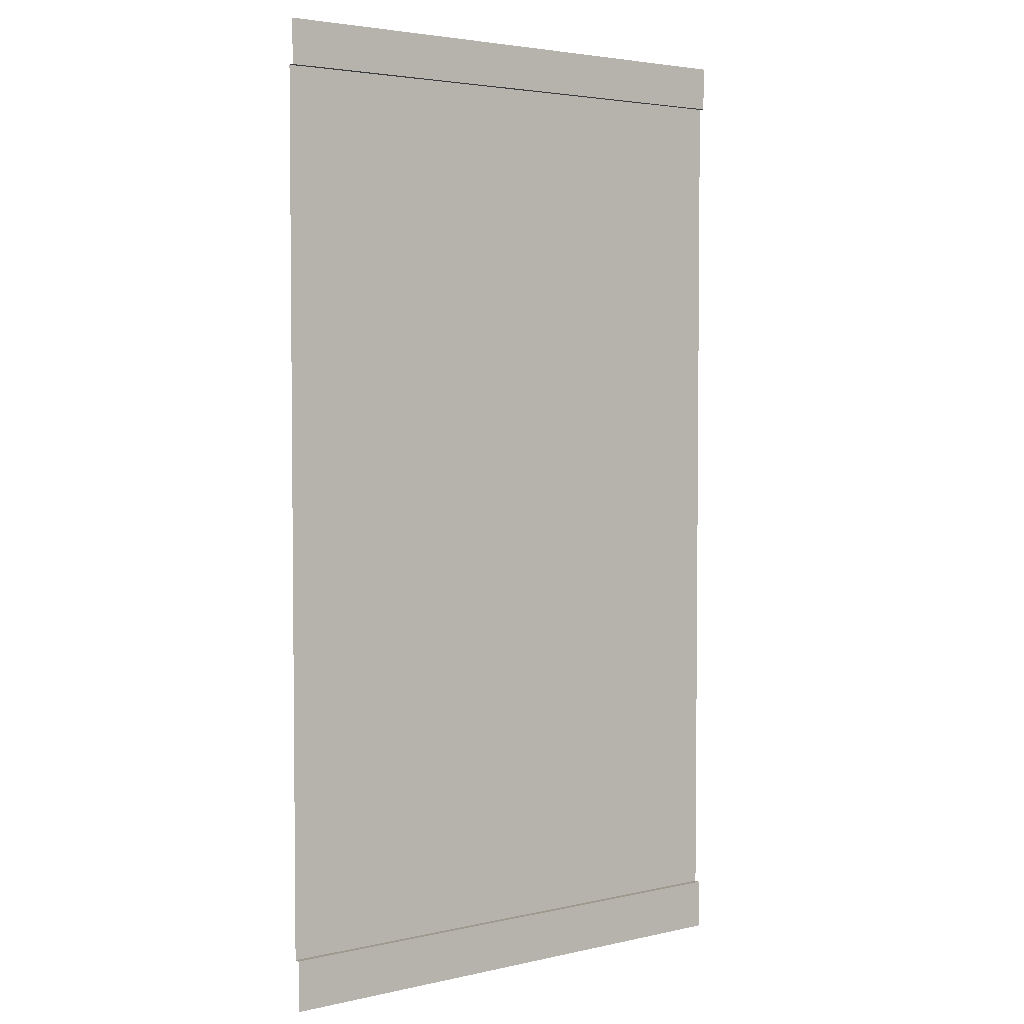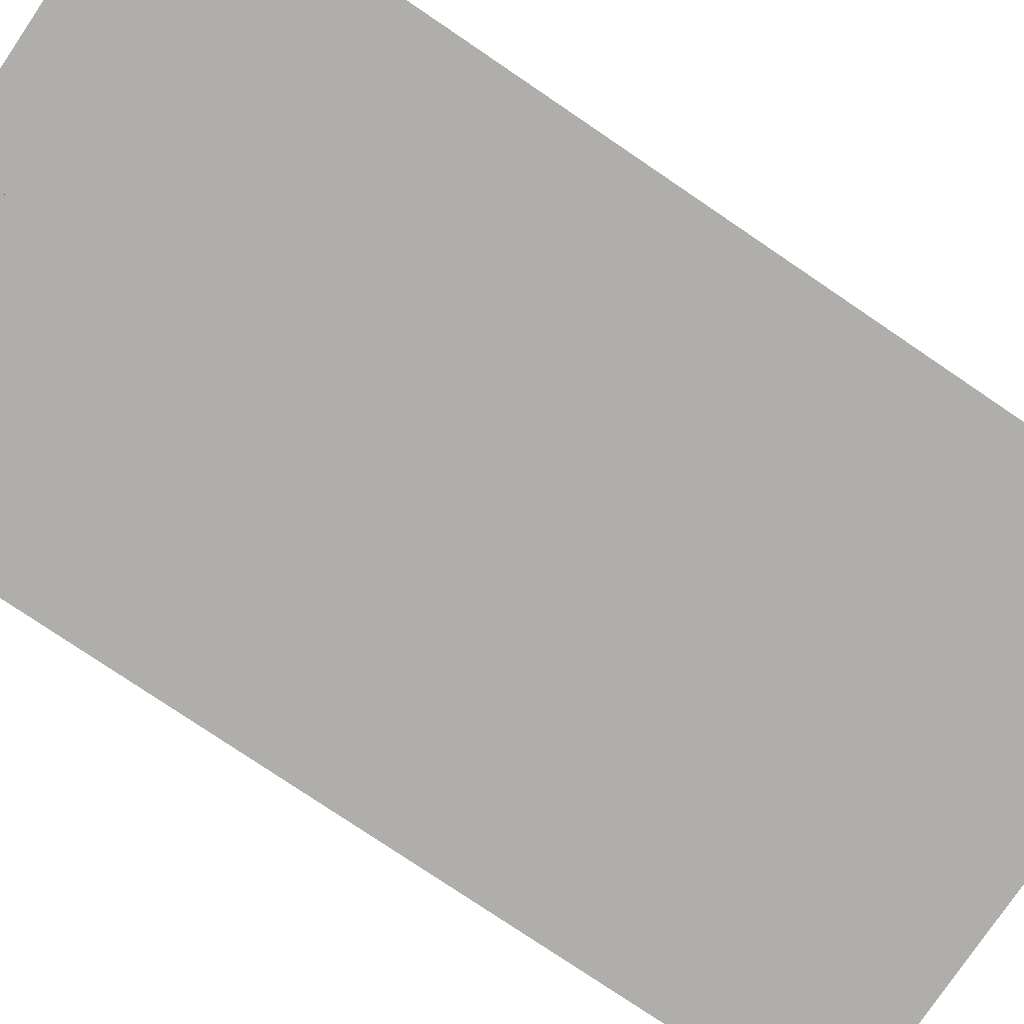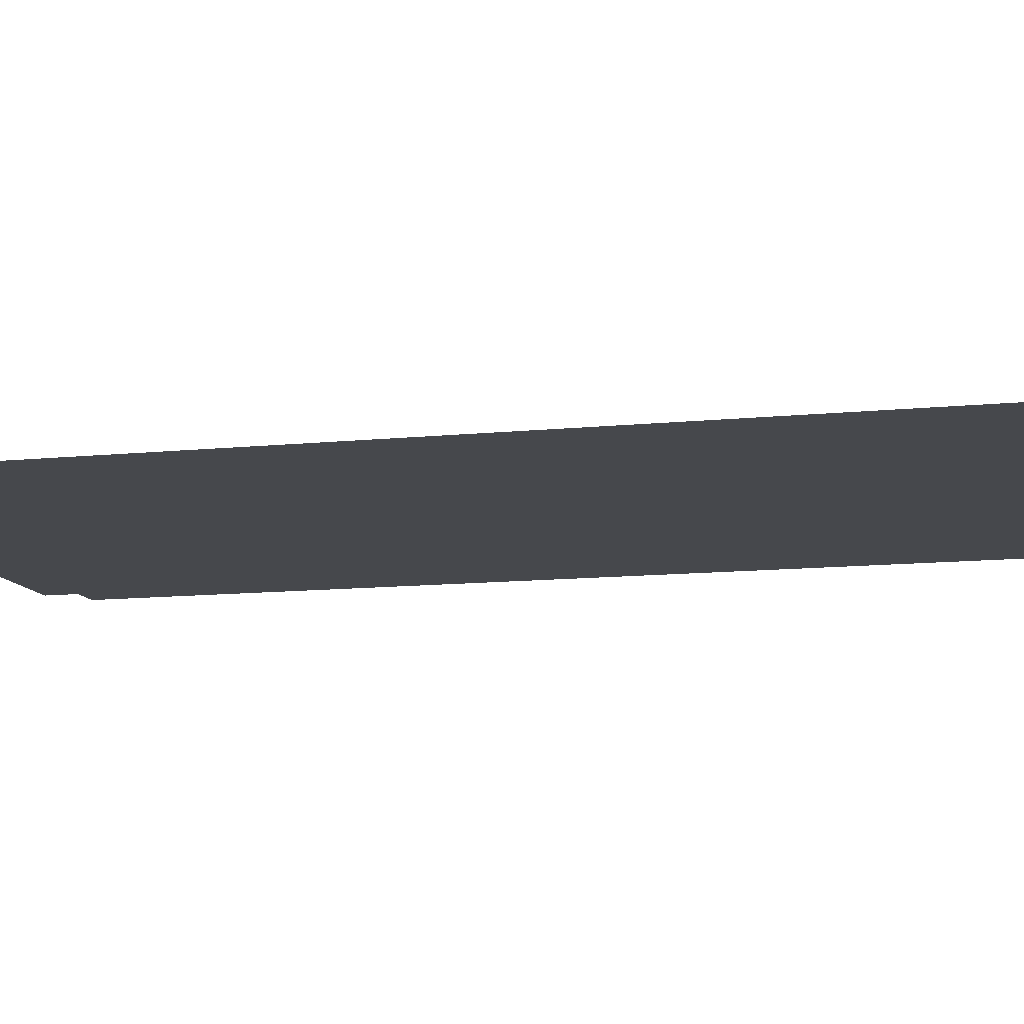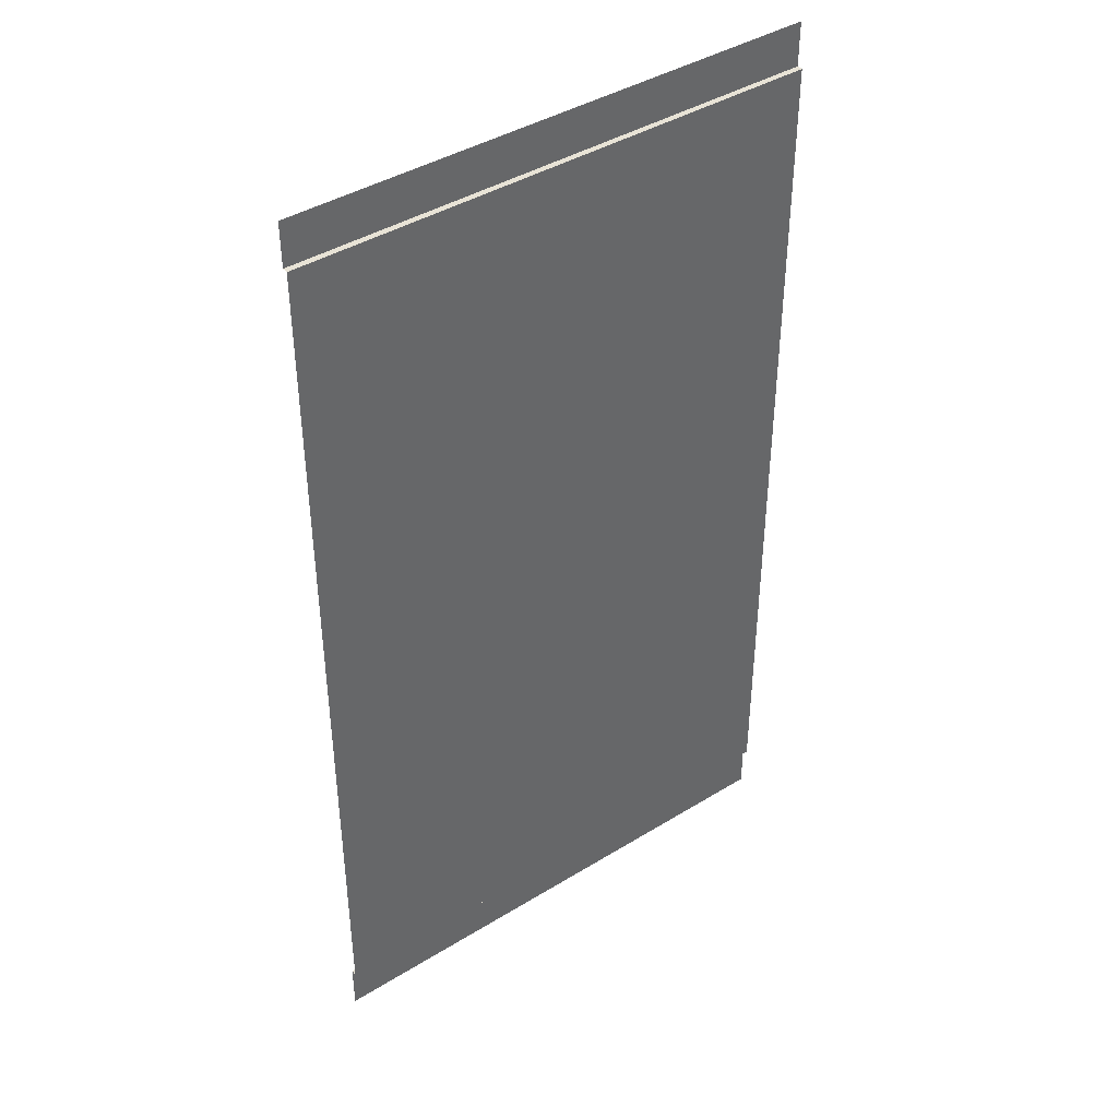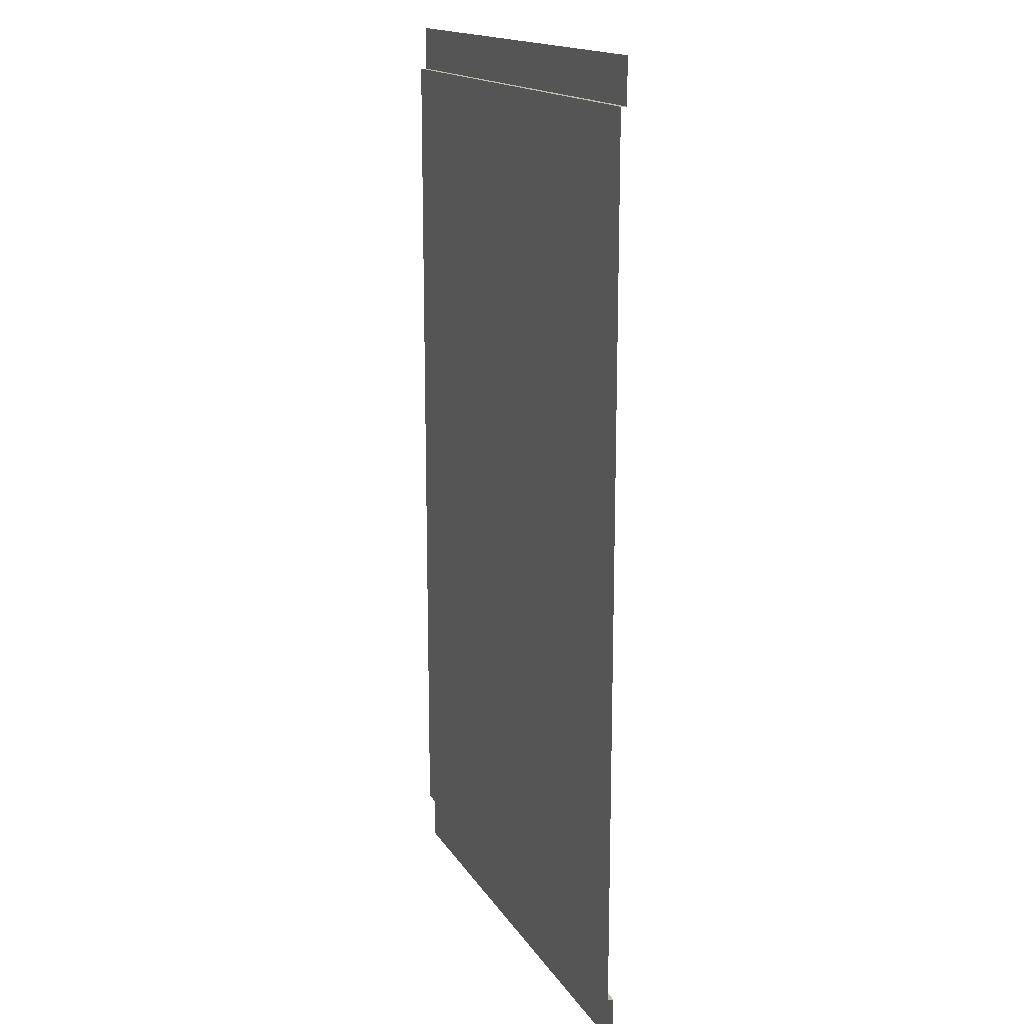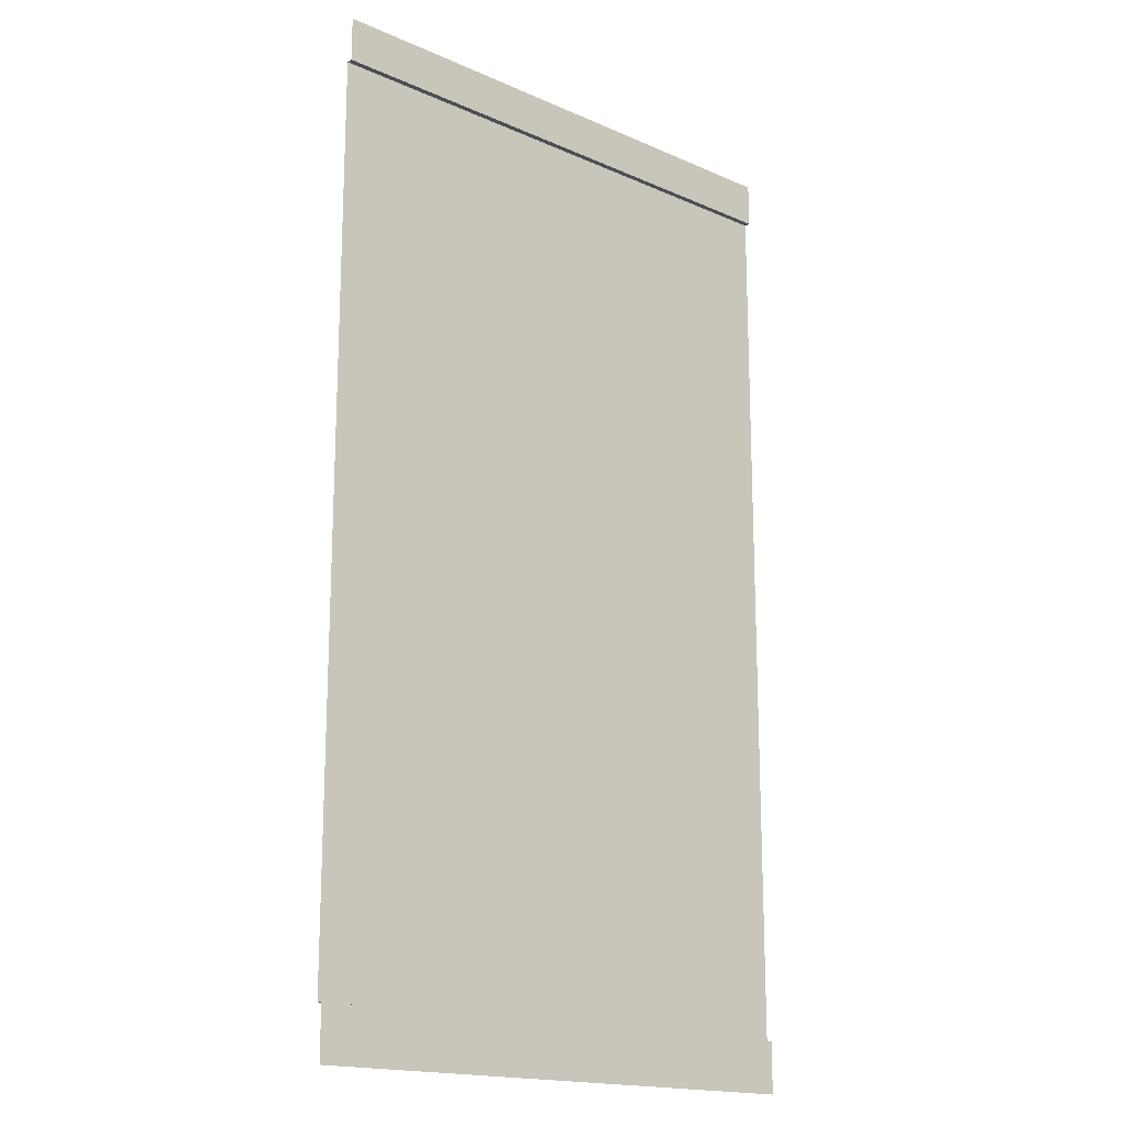
<metadata>
{"format":"obj","ext":"obj","renderer":"f3d","projection":"perspective","resolution":1024,"background":"white","views":[{"elev":3.6,"azim":-37.2,"up":"+Y"},{"elev":-77.8,"azim":55.9,"up":"+Z"},{"elev":-11.5,"azim":-75.8,"up":"+Z"},{"elev":41.5,"azim":143.3,"up":"+Y"},{"elev":16.1,"azim":-111.6,"up":"+Y"},{"elev":-17.3,"azim":-41.0,"up":"+Y"}]}
</metadata>
<code>
v 1e-06 8.417 0
v 5 8.417 0
v 5 0.2061 0
v 0 0.2061 0
v 5 8.417 0.05487
v 2e-06 8.417 0.05488
v 5 8.829 0.05487
v 0 8.829 0.05488
v 5 -0.2707 0.05487
v 2e-06 -0.2707 0.05488
v 5 0.2061 0.05487
v 0 0.2061 0.05488
v 4.498 0.2061 0
v 1.243 0.827 0
v 2.338 0.6335 0
v 3.718 0.5507 0
v 3.849 8.417 0
v 3.481 8.173 0
v 1.956 8.055 0
v 1.071 7.689 0
v 0.06853 0.2061 0
f 16 18 19 20 14 15
f 6 5 7 8
f 5 6 1 17 2
f 10 9 11 12
f 12 11 3 13 21
f 13 16 15
f 1 20 19
f 14 20 1 4
f 2 17 18 16 13 3
f 1 19 18 17
f 21 15 14 4
f 12 21 4
f 13 15 21

</code>
